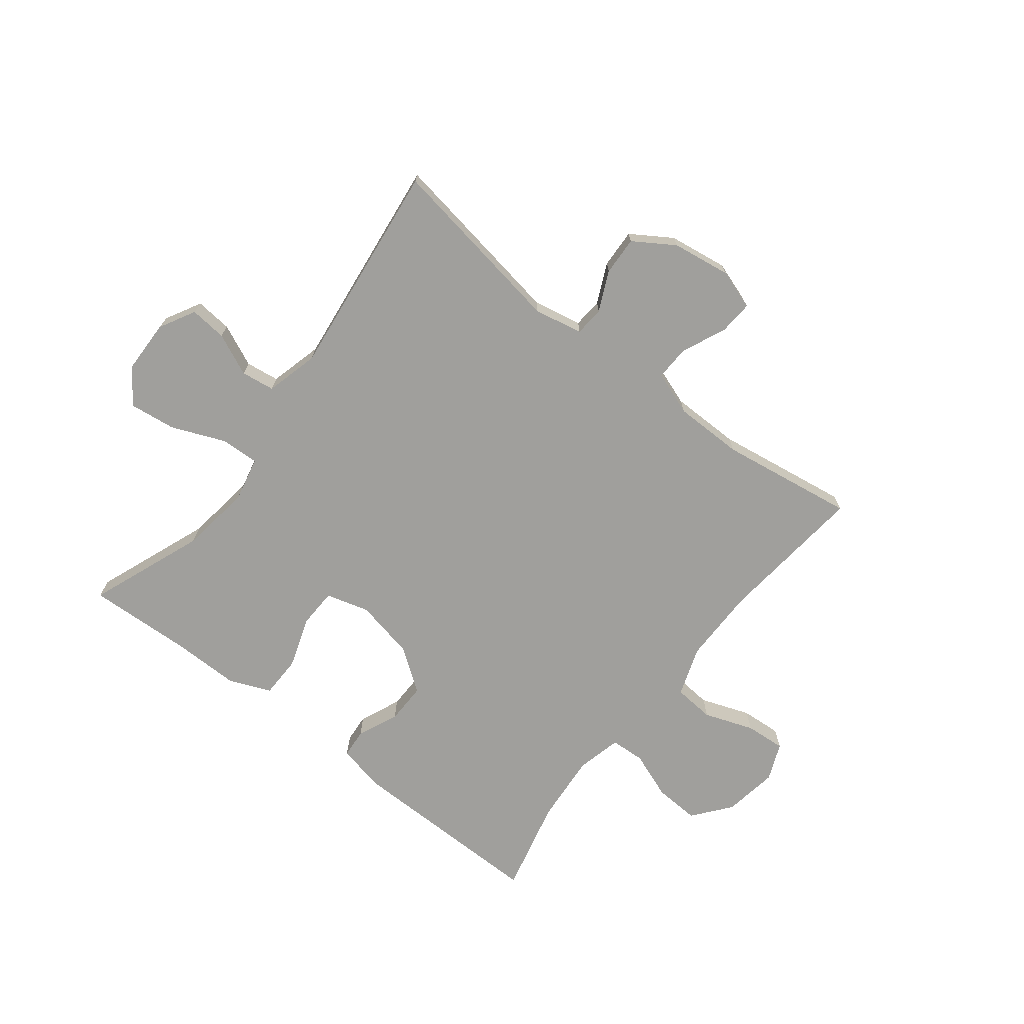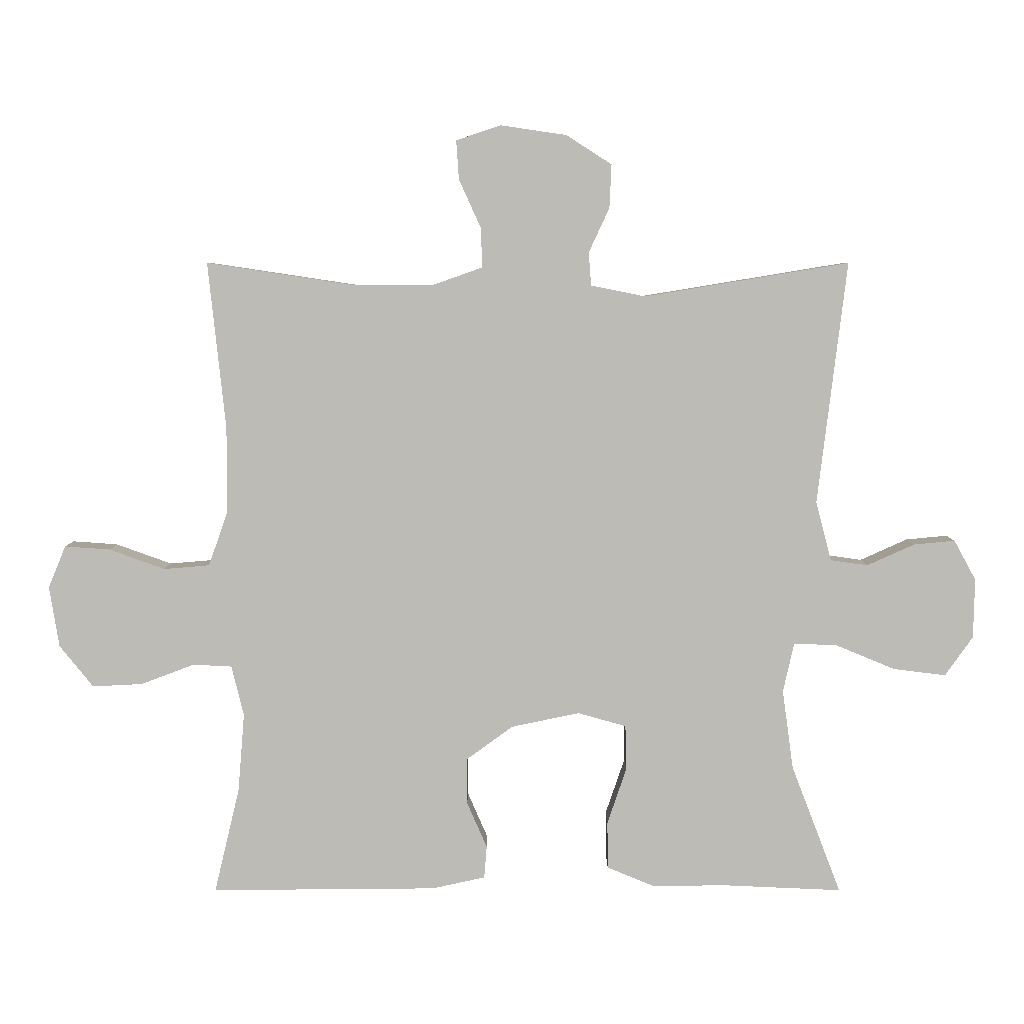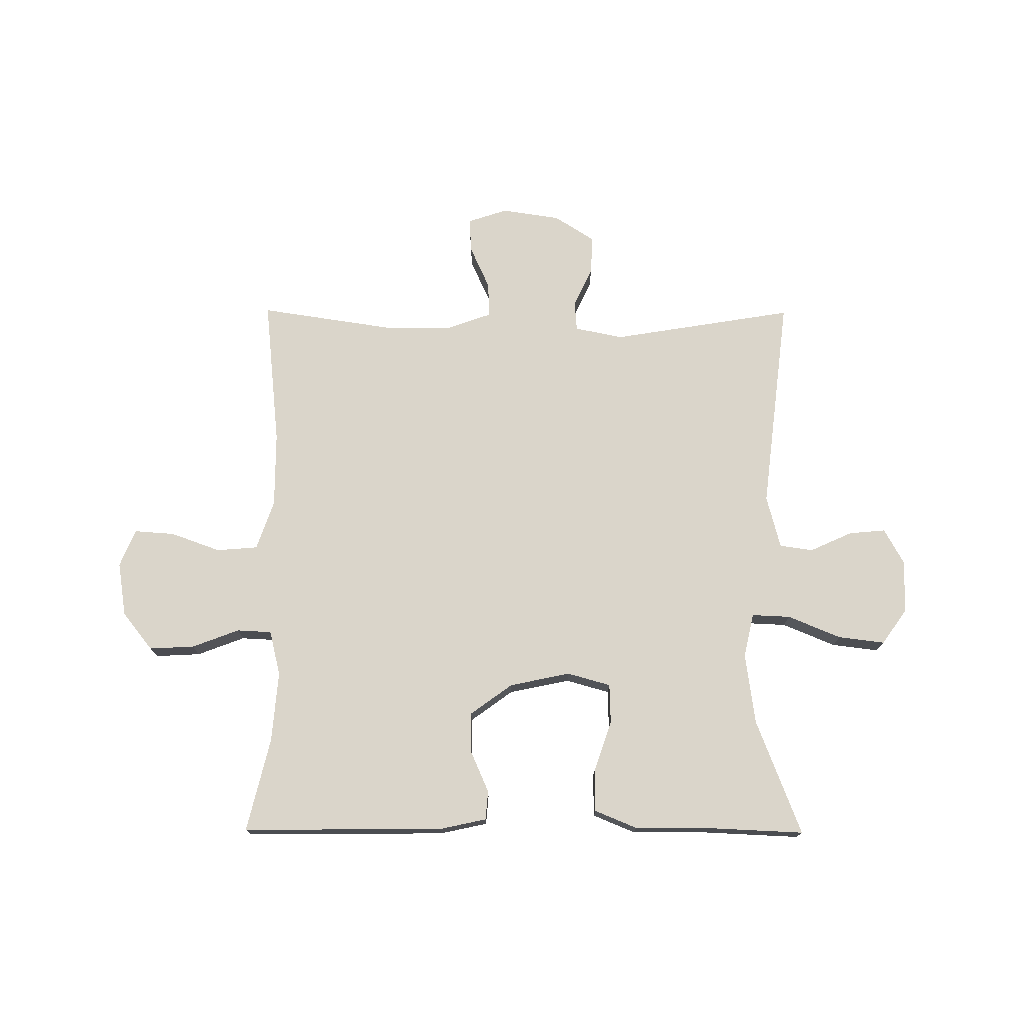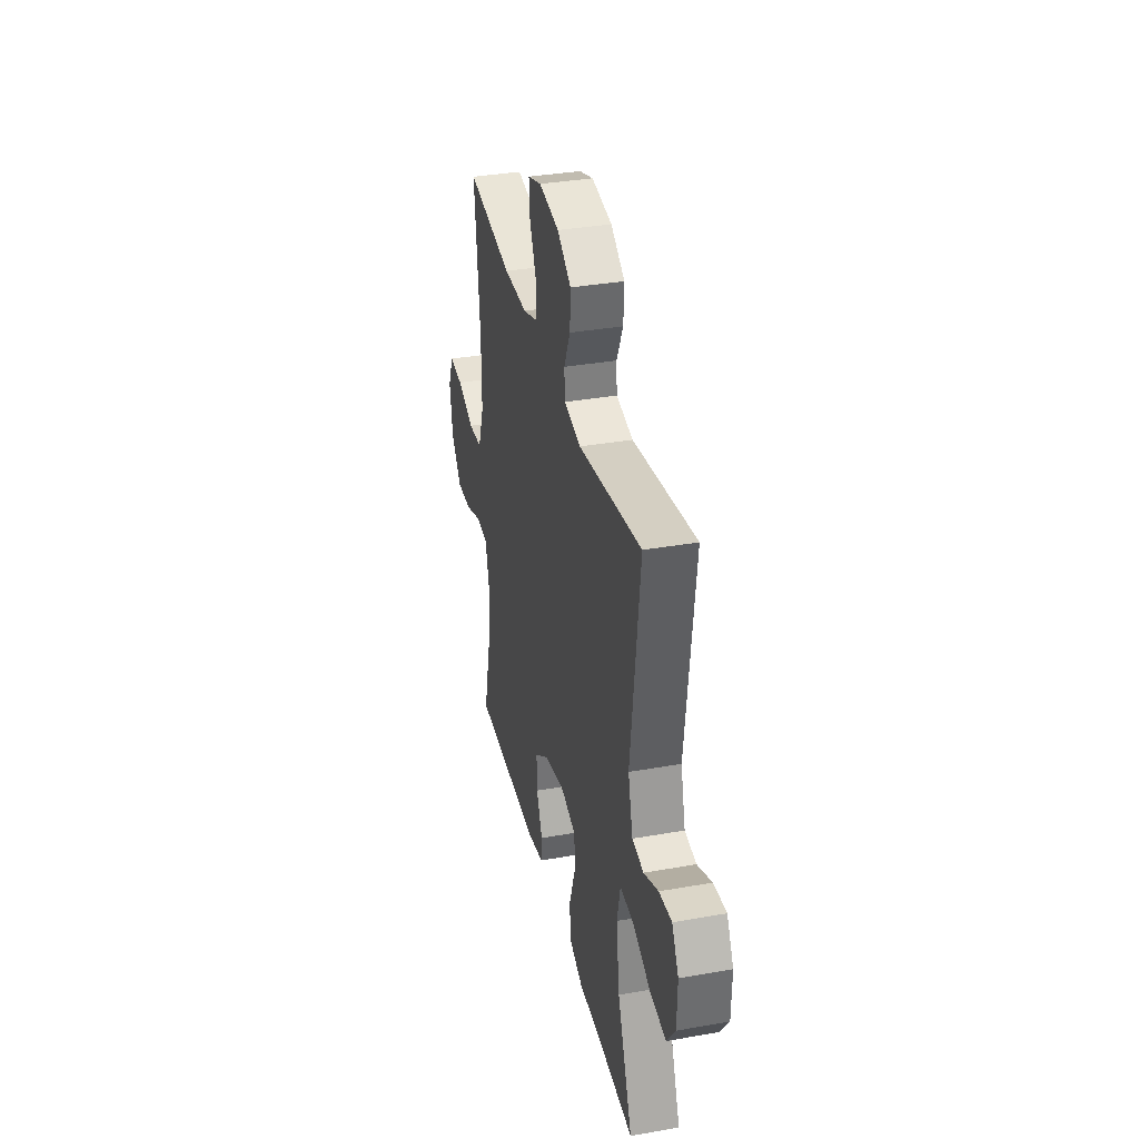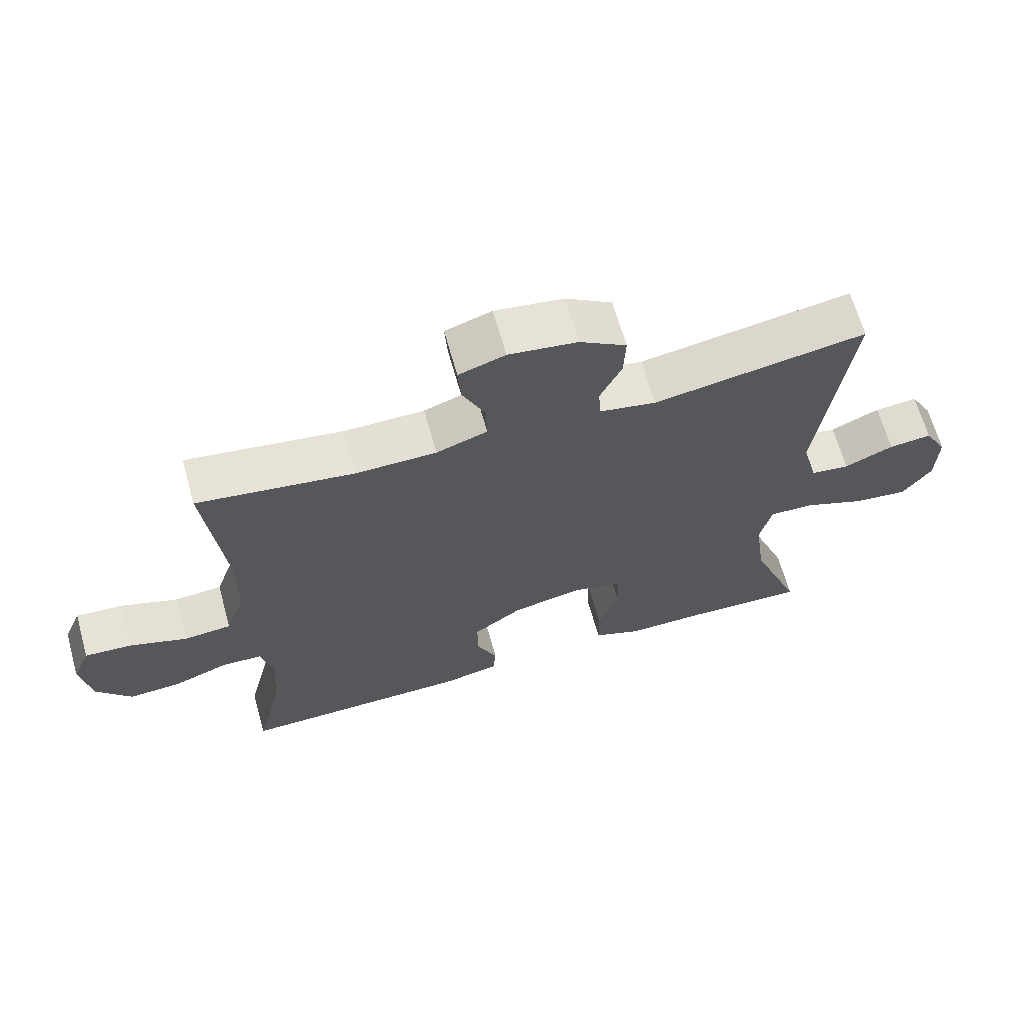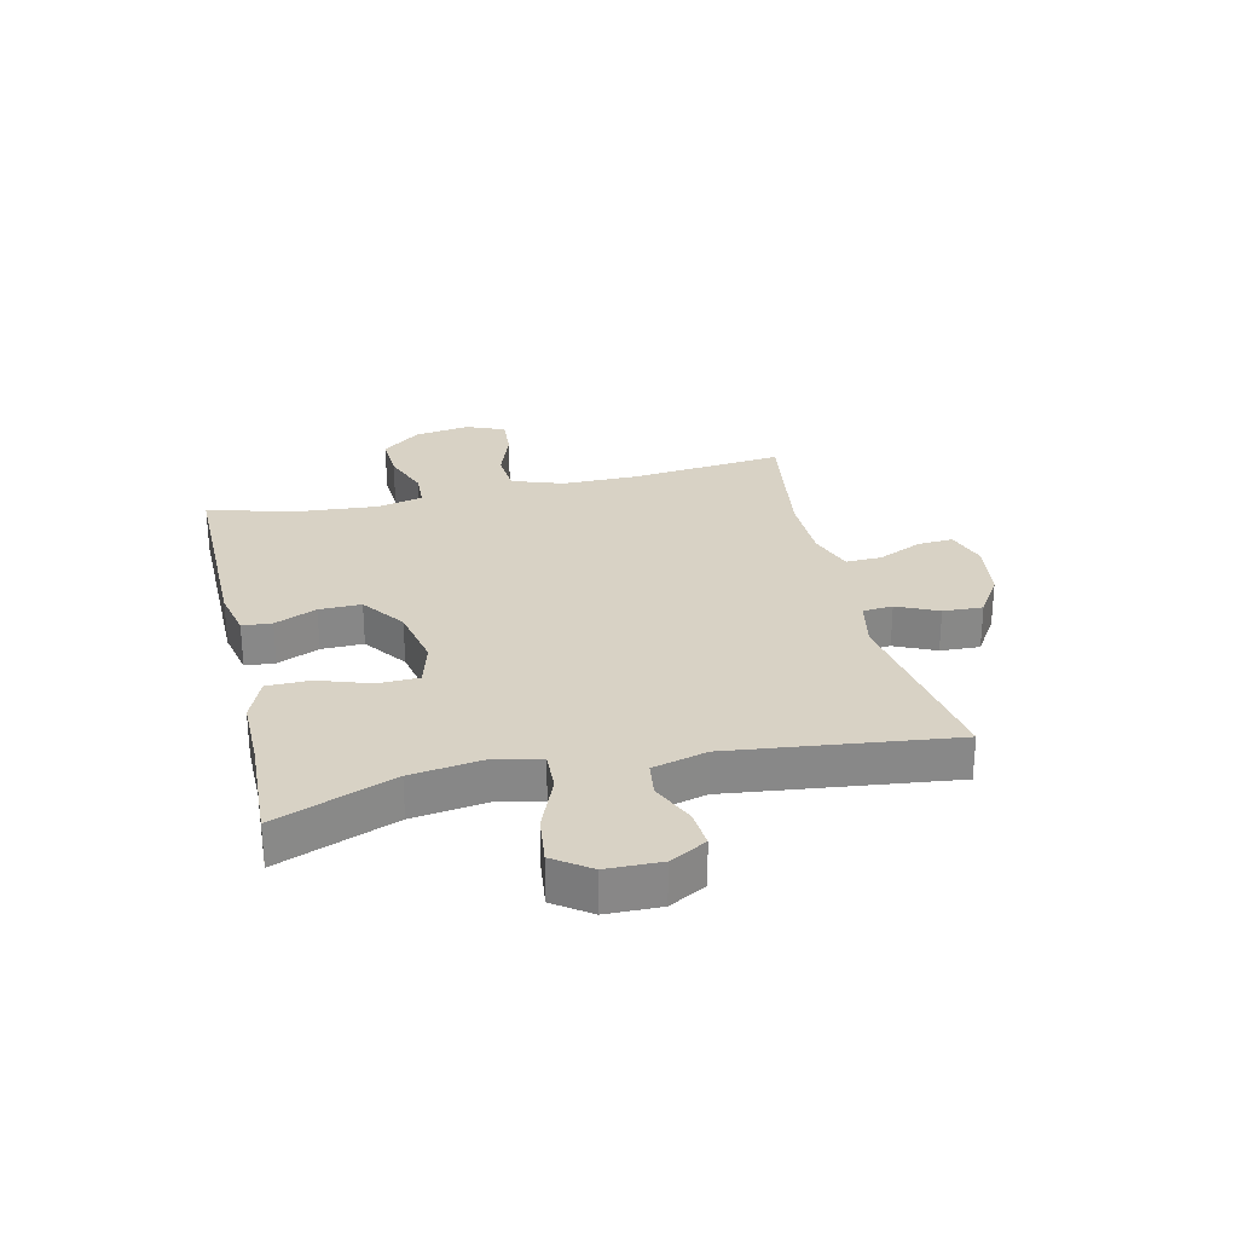
<metadata>
{"format":"obj","ext":"obj","renderer":"f3d","projection":"perspective","resolution":1024,"background":"white","views":[{"elev":-71.2,"azim":-37.9,"up":"+Y"},{"elev":5.9,"azim":-180.0,"up":"+Z"},{"elev":74.3,"azim":-179.7,"up":"+Y"},{"elev":35.2,"azim":-103.2,"up":"+Z"},{"elev":66.0,"azim":164.3,"up":"+Z"},{"elev":27.7,"azim":-103.0,"up":"+Y"}]}
</metadata>
<code>
v -0.5 0.07 0.5
v -0.183 0.07 0.448
v -0.099 0.07 0.465
v -0.095 0.07 0.516
v -0.127 0.07 0.585
v -0.13 0.07 0.652
v -0.06 0.07 0.697
v 0.042 0.07 0.712
v 0.111 0.07 0.689
v 0.107 0.07 0.629
v 0.073 0.07 0.554
v 0.071 0.07 0.493
v 0.147 0.07 0.466
v 0.267 0.07 0.465
v 0.5 0.07 0.5
v 0.473 0.07 0.242
v 0.473 0.07 0.111
v 0.503 0.07 0.025
v 0.574 0.07 0.019
v 0.66 0.07 0.05
v 0.73 0.07 0.055
v 0.757 0.07 -0.01
v 0.742 0.07 -0.104
v 0.69 0.07 -0.169
v 0.612 0.07 -0.165
v 0.53 0.07 -0.134
v 0.47 0.07 -0.137
v 0.451 0.07 -0.215
v 0.461 0.07 -0.337
v 0.5 0.07 -0.5
v 0.151 0.07 -0.497
v 0.069 0.07 -0.479
v 0.065 0.07 -0.429
v 0.096 0.07 -0.358
v 0.097 0.07 -0.287
v 0.024 0.07 -0.234
v -0.081 0.07 -0.212
v -0.156 0.07 -0.233
v -0.158 0.07 -0.302
v -0.128 0.07 -0.39
v -0.129 0.07 -0.463
v -0.202 0.07 -0.493
v -0.317 0.07 -0.492
v -0.5 0.07 -0.5
v -0.423 0.07 -0.3
v -0.406 0.07 -0.177
v -0.423 0.07 -0.1
v -0.49 0.07 -0.103
v -0.582 0.07 -0.141
v -0.663 0.07 -0.151
v -0.706 0.07 -0.09
v -0.708 0.07 0.002
v -0.674 0.07 0.064
v -0.61 0.07 0.058
v -0.537 0.07 0.025
v -0.479 0.07 0.033
v -0.455 0.07 0.125
v -0.5 0 0.5
v -0.183 0 0.448
v -0.099 0 0.465
v -0.095 0 0.516
v -0.127 0 0.585
v -0.13 0 0.652
v -0.06 0 0.697
v 0.042 0 0.712
v 0.111 0 0.689
v 0.107 0 0.629
v 0.073 0 0.554
v 0.071 0 0.493
v 0.147 0 0.466
v 0.267 0 0.465
v 0.5 0 0.5
v 0.473 0 0.242
v 0.473 0 0.111
v 0.503 0 0.025
v 0.574 0 0.019
v 0.66 0 0.05
v 0.73 0 0.055
v 0.757 0 -0.01
v 0.742 0 -0.104
v 0.69 0 -0.169
v 0.612 0 -0.165
v 0.53 0 -0.134
v 0.47 0 -0.137
v 0.451 0 -0.215
v 0.461 0 -0.337
v 0.5 0 -0.5
v 0.151 0 -0.497
v 0.069 0 -0.479
v 0.065 0 -0.429
v 0.096 0 -0.358
v 0.097 0 -0.287
v 0.024 0 -0.234
v -0.081 0 -0.212
v -0.156 0 -0.233
v -0.158 0 -0.302
v -0.128 0 -0.39
v -0.129 0 -0.463
v -0.202 0 -0.493
v -0.317 0 -0.492
v -0.5 0 -0.5
v -0.423 0 -0.3
v -0.406 0 -0.177
v -0.423 0 -0.1
v -0.49 0 -0.103
v -0.582 0 -0.141
v -0.663 0 -0.151
v -0.706 0 -0.09
v -0.708 0 0.002
v -0.674 0 0.064
v -0.61 0 0.058
v -0.537 0 0.025
v -0.479 0 0.033
v -0.455 0 0.125
f 53 54 55
f 52 53 55
f 51 52 55
f 50 51 55
f 49 50 55
f 48 49 55
f 47 48 55 56
f 43 44 45
f 43 45 46
f 42 43 46
f 41 42 46
f 40 41 46
f 39 40 46
f 38 39 46 47
f 32 33 34
f 31 32 34
f 30 31 34
f 29 30 34
f 28 29 34 35
f 27 28 35 36
f 24 25 26
f 23 24 26
f 22 23 26
f 21 22 26
f 20 21 26
f 19 20 26
f 18 19 26 27
f 27 36 37
f 18 27 37
f 17 18 37
f 14 15 16
f 47 56 57
f 38 47 57
f 37 38 57
f 17 37 57
f 16 17 57
f 14 16 57
f 13 14 57
f 9 10 11
f 8 9 11
f 7 8 11
f 6 7 11
f 5 6 11
f 4 5 11
f 57 1 2
f 57 2 3
f 13 57 3
f 12 13 3
f 3 4 11 12
f 112 111 110
f 112 110 109
f 112 109 108
f 112 108 107
f 112 107 106
f 112 106 105
f 113 112 105 104
f 102 101 100
f 103 102 100
f 103 100 99
f 103 99 98
f 103 98 97
f 103 97 96
f 104 103 96 95
f 91 90 89
f 91 89 88
f 91 88 87
f 91 87 86
f 92 91 86 85
f 93 92 85 84
f 83 82 81
f 83 81 80
f 83 80 79
f 83 79 78
f 83 78 77
f 83 77 76
f 84 83 76 75
f 94 93 84
f 94 84 75
f 94 75 74
f 73 72 71
f 114 113 104
f 114 104 95
f 114 95 94
f 114 94 74
f 114 74 73
f 114 73 71
f 114 71 70
f 68 67 66
f 68 66 65
f 68 65 64
f 68 64 63
f 68 63 62
f 68 62 61
f 59 58 114
f 60 59 114
f 60 114 70
f 60 70 69
f 69 68 61 60
f 1 58 59 2
f 2 59 60 3
f 3 60 61 4
f 4 61 62 5
f 5 62 63 6
f 6 63 64 7
f 7 64 65 8
f 8 65 66 9
f 9 66 67 10
f 10 67 68 11
f 11 68 69 12
f 12 69 70 13
f 13 70 71 14
f 14 71 72 15
f 15 72 73 16
f 16 73 74 17
f 17 74 75 18
f 18 75 76 19
f 19 76 77 20
f 20 77 78 21
f 21 78 79 22
f 22 79 80 23
f 23 80 81 24
f 24 81 82 25
f 25 82 83 26
f 26 83 84 27
f 27 84 85 28
f 28 85 86 29
f 29 86 87 30
f 30 87 88 31
f 31 88 89 32
f 32 89 90 33
f 33 90 91 34
f 34 91 92 35
f 35 92 93 36
f 36 93 94 37
f 37 94 95 38
f 38 95 96 39
f 39 96 97 40
f 40 97 98 41
f 41 98 99 42
f 42 99 100 43
f 43 100 101 44
f 44 101 102 45
f 45 102 103 46
f 46 103 104 47
f 47 104 105 48
f 48 105 106 49
f 49 106 107 50
f 50 107 108 51
f 51 108 109 52
f 52 109 110 53
f 53 110 111 54
f 54 111 112 55
f 55 112 113 56
f 56 113 114 57
f 57 114 58 1

</code>
